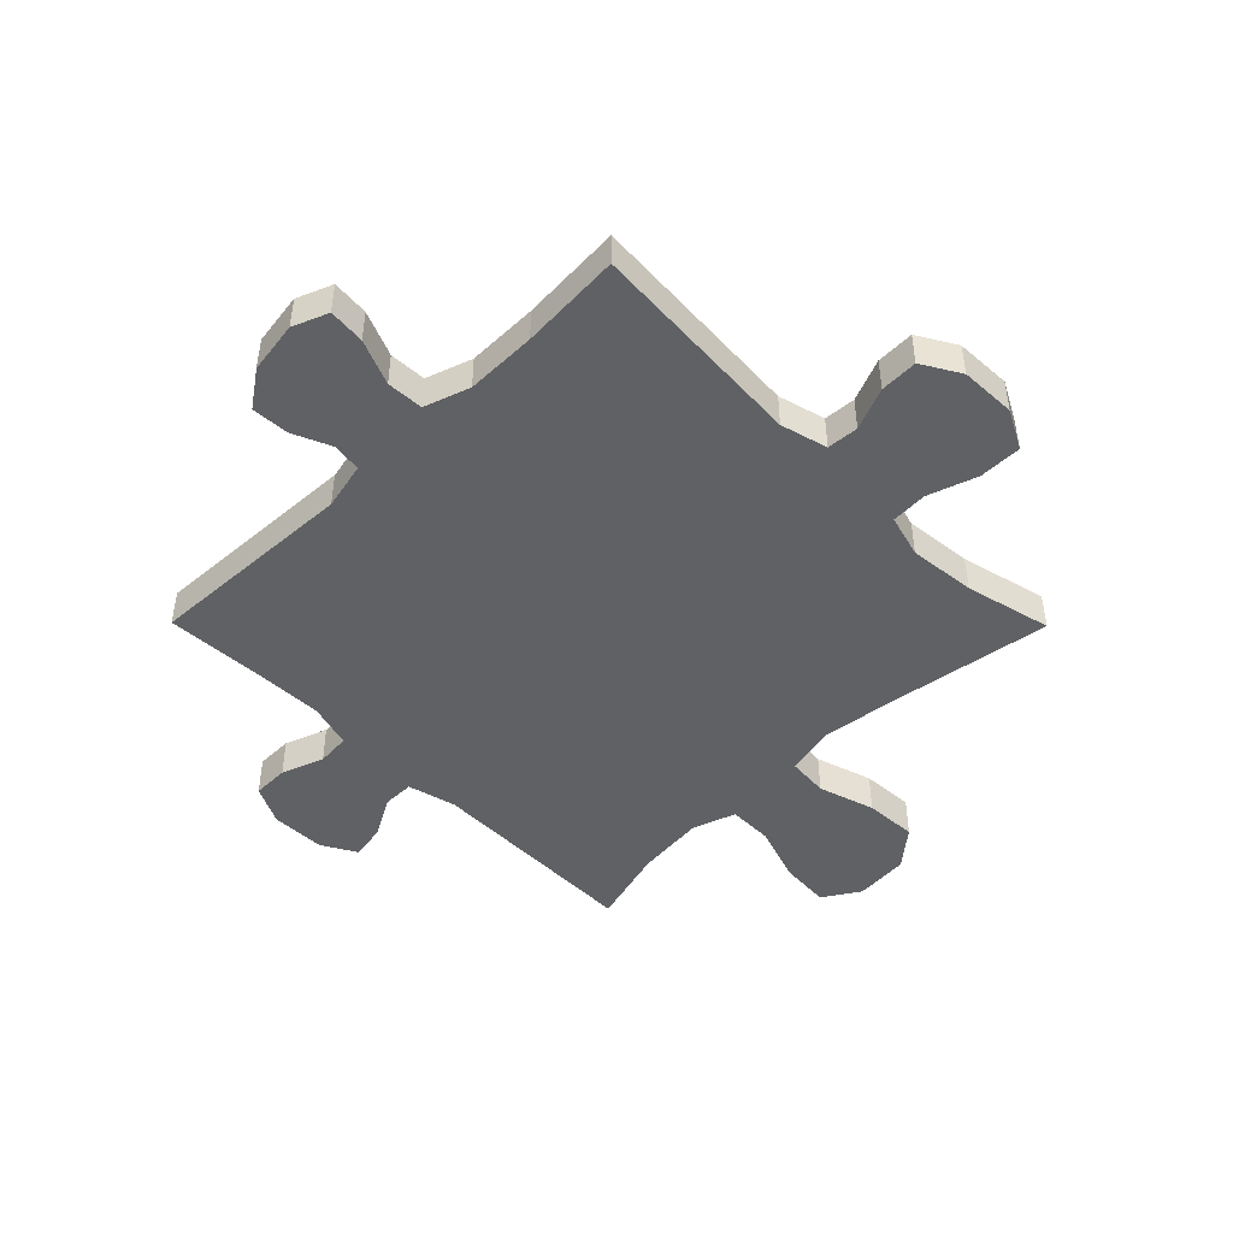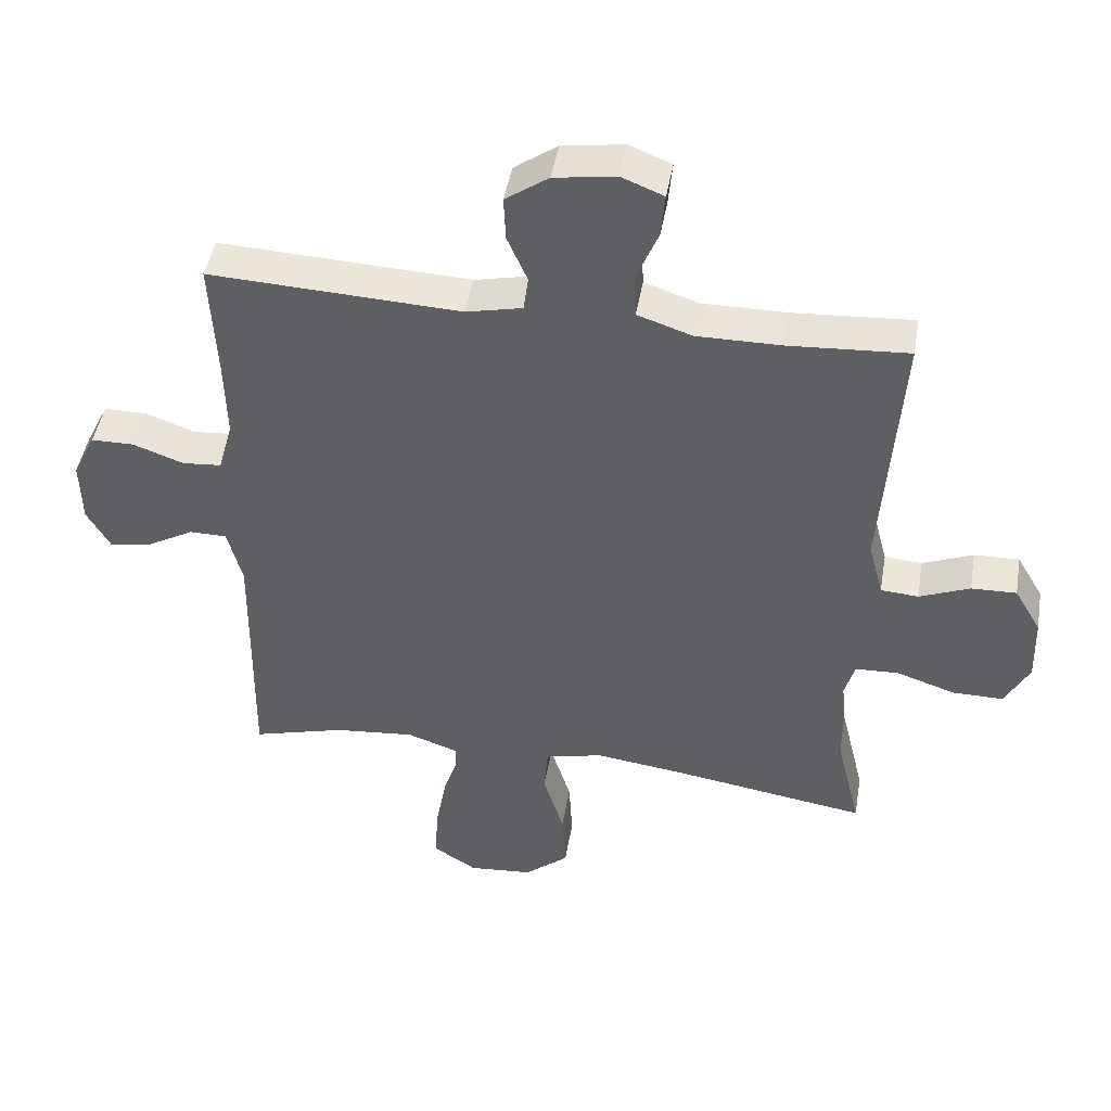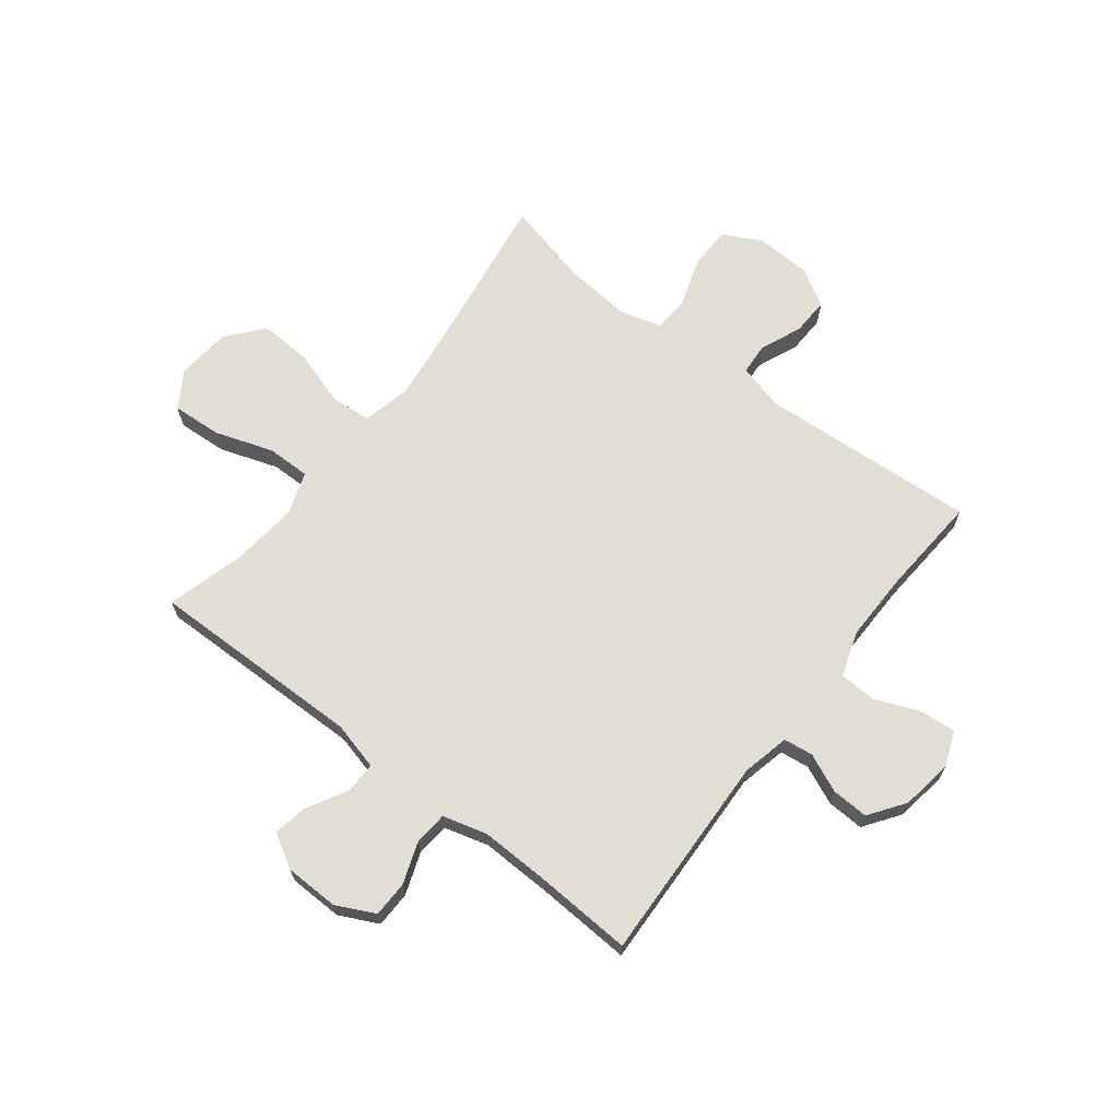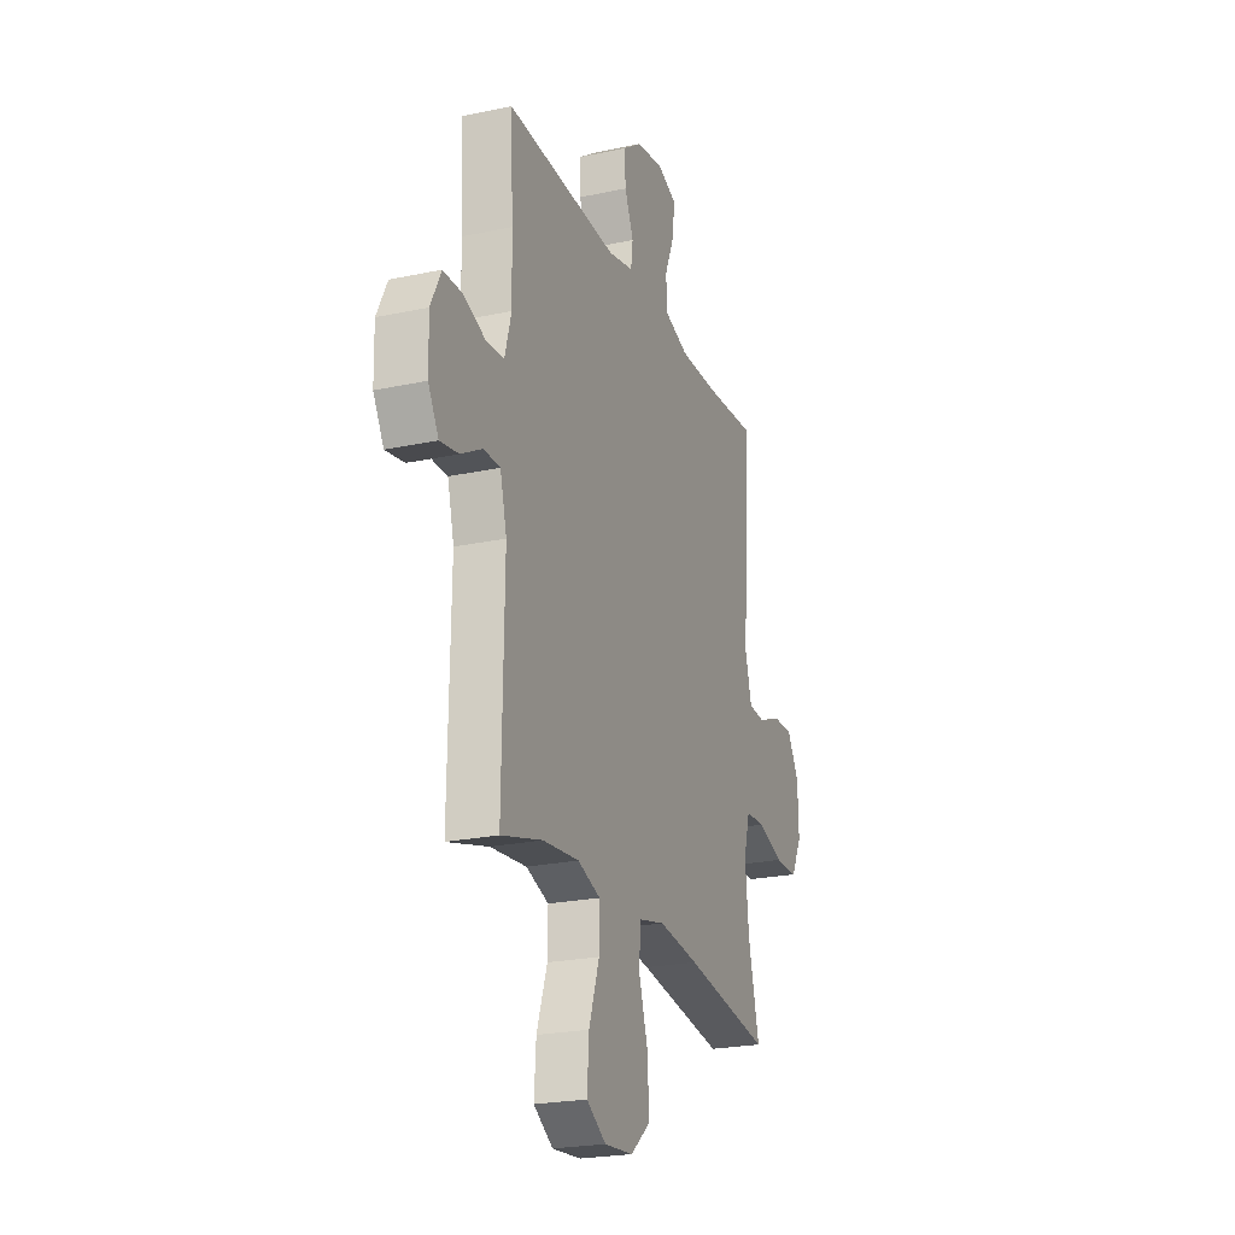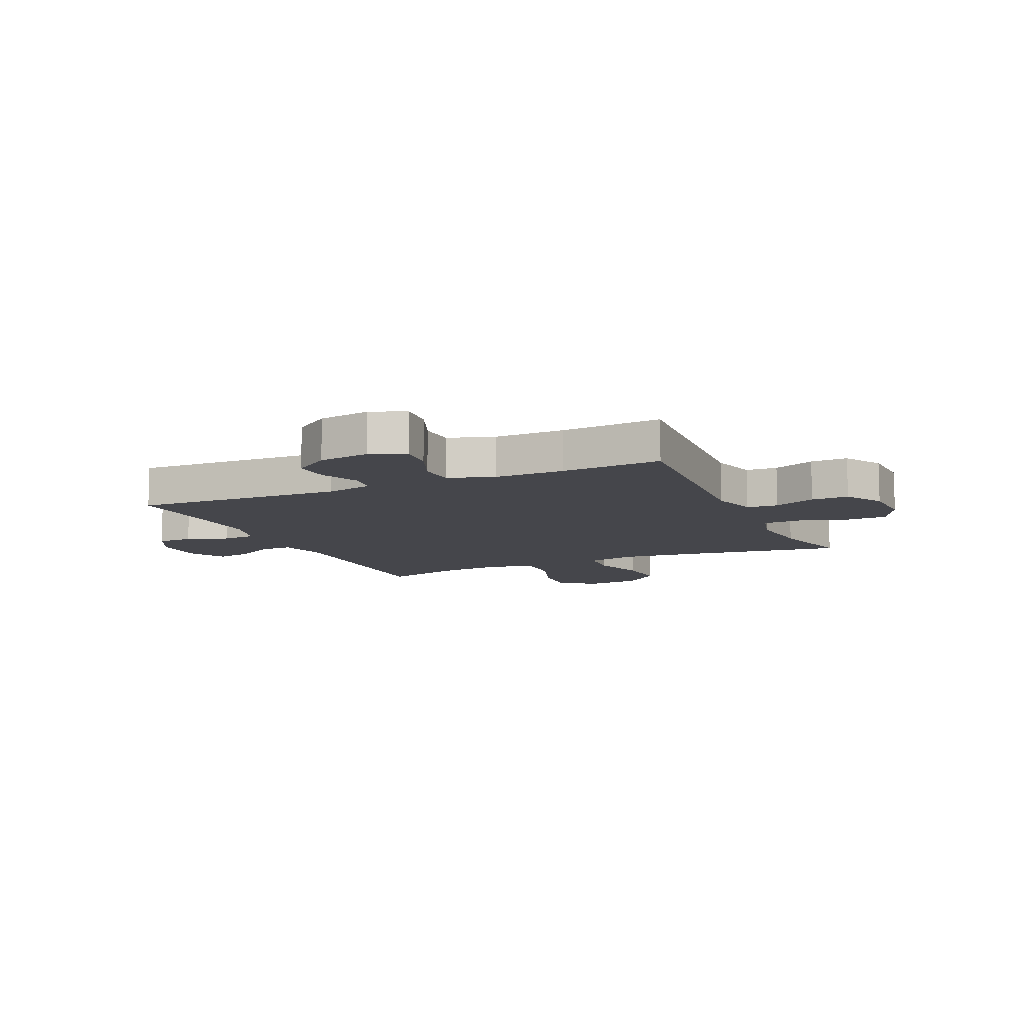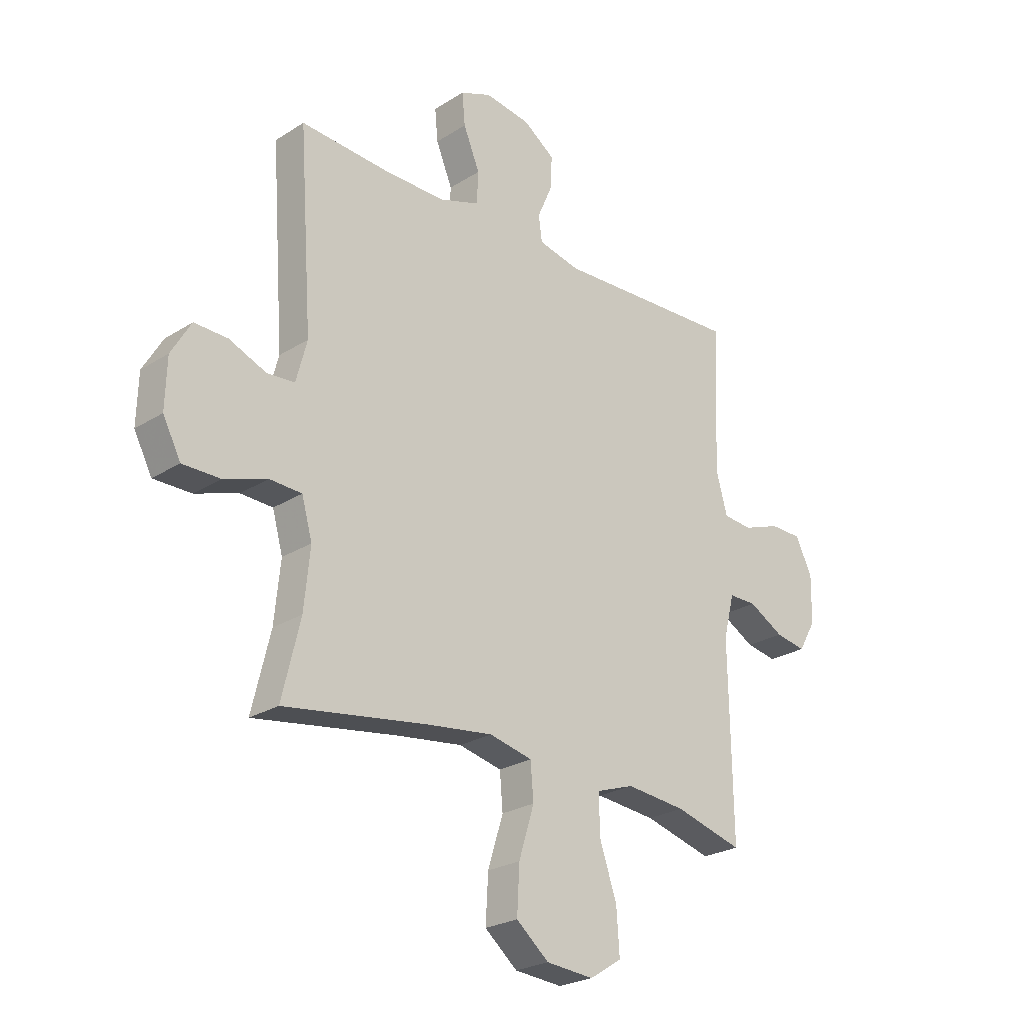
<metadata>
{"format":"obj","ext":"obj","renderer":"f3d","projection":"perspective","resolution":1024,"background":"white","views":[{"elev":-46.8,"azim":44.7,"up":"+Y"},{"elev":45.9,"azim":9.7,"up":"+Z"},{"elev":67.2,"azim":-52.1,"up":"+Y"},{"elev":-23.1,"azim":-69.9,"up":"+Z"},{"elev":-10.0,"azim":24.4,"up":"+Y"},{"elev":-24.7,"azim":135.9,"up":"+Z"}]}
</metadata>
<code>
v 0.5 0.07 0.5
v 0.473 0.07 0.112
v 0.495 0.07 0.029
v 0.551 0.07 0.025
v 0.626 0.07 0.056
v 0.693 0.07 0.058
v 0.733 0.07 -0.01
v 0.736 0.07 -0.109
v 0.7 0.07 -0.178
v 0.624 0.07 -0.178
v 0.537 0.07 -0.149
v 0.472 0.07 -0.152
v 0.451 0.07 -0.228
v 0.463 0.07 -0.347
v 0.5 0.07 -0.5
v 0.211 0.07 -0.456
v 0.077 0.07 -0.439
v -0.01 0.07 -0.459
v -0.016 0.07 -0.531
v 0.015 0.07 -0.631
v 0.02 0.07 -0.724
v -0.046 0.07 -0.779
v -0.142 0.07 -0.787
v -0.207 0.07 -0.746
v -0.201 0.07 -0.657
v -0.166 0.07 -0.554
v -0.165 0.07 -0.476
v -0.241 0.07 -0.45
v -0.362 0.07 -0.462
v -0.5 0.07 -0.5
v -0.494 0.07 -0.116
v -0.516 0.07 -0.03
v -0.572 0.07 -0.03
v -0.643 0.07 -0.07
v -0.705 0.07 -0.081
v -0.74 0.07 -0.02
v -0.742 0.07 0.076
v -0.708 0.07 0.145
v -0.644 0.07 0.146
v -0.569 0.07 0.119
v -0.51 0.07 0.124
v -0.488 0.07 0.203
v -0.491 0.07 0.324
v -0.5 0.07 0.5
v -0.126 0.07 0.484
v -0.042 0.07 0.503
v -0.035 0.07 0.555
v -0.065 0.07 0.624
v -0.068 0.07 0.69
v -0.004 0.07 0.735
v 0.088 0.07 0.749
v 0.151 0.07 0.724
v 0.145 0.07 0.659
v 0.112 0.07 0.579
v 0.115 0.07 0.514
v 0.196 0.07 0.487
v 0.321 0.07 0.488
v 0.5 0 0.5
v 0.473 0 0.112
v 0.495 0 0.029
v 0.551 0 0.025
v 0.626 0 0.056
v 0.693 0 0.058
v 0.733 0 -0.01
v 0.736 0 -0.109
v 0.7 0 -0.178
v 0.624 0 -0.178
v 0.537 0 -0.149
v 0.472 0 -0.152
v 0.451 0 -0.228
v 0.463 0 -0.347
v 0.5 0 -0.5
v 0.211 0 -0.456
v 0.077 0 -0.439
v -0.01 0 -0.459
v -0.016 0 -0.531
v 0.015 0 -0.631
v 0.02 0 -0.724
v -0.046 0 -0.779
v -0.142 0 -0.787
v -0.207 0 -0.746
v -0.201 0 -0.657
v -0.166 0 -0.554
v -0.165 0 -0.476
v -0.241 0 -0.45
v -0.362 0 -0.462
v -0.5 0 -0.5
v -0.494 0 -0.116
v -0.516 0 -0.03
v -0.572 0 -0.03
v -0.643 0 -0.07
v -0.705 0 -0.081
v -0.74 0 -0.02
v -0.742 0 0.076
v -0.708 0 0.145
v -0.644 0 0.146
v -0.569 0 0.119
v -0.51 0 0.124
v -0.488 0 0.203
v -0.491 0 0.324
v -0.5 0 0.5
v -0.126 0 0.484
v -0.042 0 0.503
v -0.035 0 0.555
v -0.065 0 0.624
v -0.068 0 0.69
v -0.004 0 0.735
v 0.088 0 0.749
v 0.151 0 0.724
v 0.145 0 0.659
v 0.112 0 0.579
v 0.115 0 0.514
v 0.196 0 0.487
v 0.321 0 0.488
f 51 52 53 54
f 51 54 55
f 50 51 55
f 47 48 49 50
f 46 47 50 55
f 45 46 55 56
f 43 44 45
f 42 43 45 56
f 37 38 39 40
f 37 40 41
f 36 37 41
f 33 34 35 36
f 32 33 36 41
f 31 32 41 42
f 29 30 31 42
f 23 24 25 26
f 23 26 27
f 22 23 27
f 19 20 21 22
f 18 19 22 27
f 17 18 27 28
f 14 15 16
f 13 14 16 17
f 12 13 17 28
f 8 9 10 11
f 8 11 12
f 7 8 12
f 4 5 6 7
f 3 4 7 12
f 2 3 12 28
f 57 1 2 28
f 42 56 57
f 28 29 42 57
f 111 110 109 108
f 112 111 108
f 112 108 107
f 107 106 105 104
f 112 107 104 103
f 113 112 103 102
f 102 101 100
f 113 102 100 99
f 97 96 95 94
f 98 97 94
f 98 94 93
f 93 92 91 90
f 98 93 90 89
f 99 98 89 88
f 99 88 87 86
f 83 82 81 80
f 84 83 80
f 84 80 79
f 79 78 77 76
f 84 79 76 75
f 85 84 75 74
f 73 72 71
f 74 73 71 70
f 85 74 70 69
f 68 67 66 65
f 69 68 65
f 69 65 64
f 64 63 62 61
f 69 64 61 60
f 85 69 60 59
f 85 59 58 114
f 114 113 99
f 114 99 86 85
f 1 58 59 2
f 2 59 60 3
f 3 60 61 4
f 4 61 62 5
f 5 62 63 6
f 6 63 64 7
f 7 64 65 8
f 8 65 66 9
f 9 66 67 10
f 10 67 68 11
f 11 68 69 12
f 12 69 70 13
f 13 70 71 14
f 14 71 72 15
f 15 72 73 16
f 16 73 74 17
f 17 74 75 18
f 18 75 76 19
f 19 76 77 20
f 20 77 78 21
f 21 78 79 22
f 22 79 80 23
f 23 80 81 24
f 24 81 82 25
f 25 82 83 26
f 26 83 84 27
f 27 84 85 28
f 28 85 86 29
f 29 86 87 30
f 30 87 88 31
f 31 88 89 32
f 32 89 90 33
f 33 90 91 34
f 34 91 92 35
f 35 92 93 36
f 36 93 94 37
f 37 94 95 38
f 38 95 96 39
f 39 96 97 40
f 40 97 98 41
f 41 98 99 42
f 42 99 100 43
f 43 100 101 44
f 44 101 102 45
f 45 102 103 46
f 46 103 104 47
f 47 104 105 48
f 48 105 106 49
f 49 106 107 50
f 50 107 108 51
f 51 108 109 52
f 52 109 110 53
f 53 110 111 54
f 54 111 112 55
f 55 112 113 56
f 56 113 114 57
f 57 114 58 1

</code>
